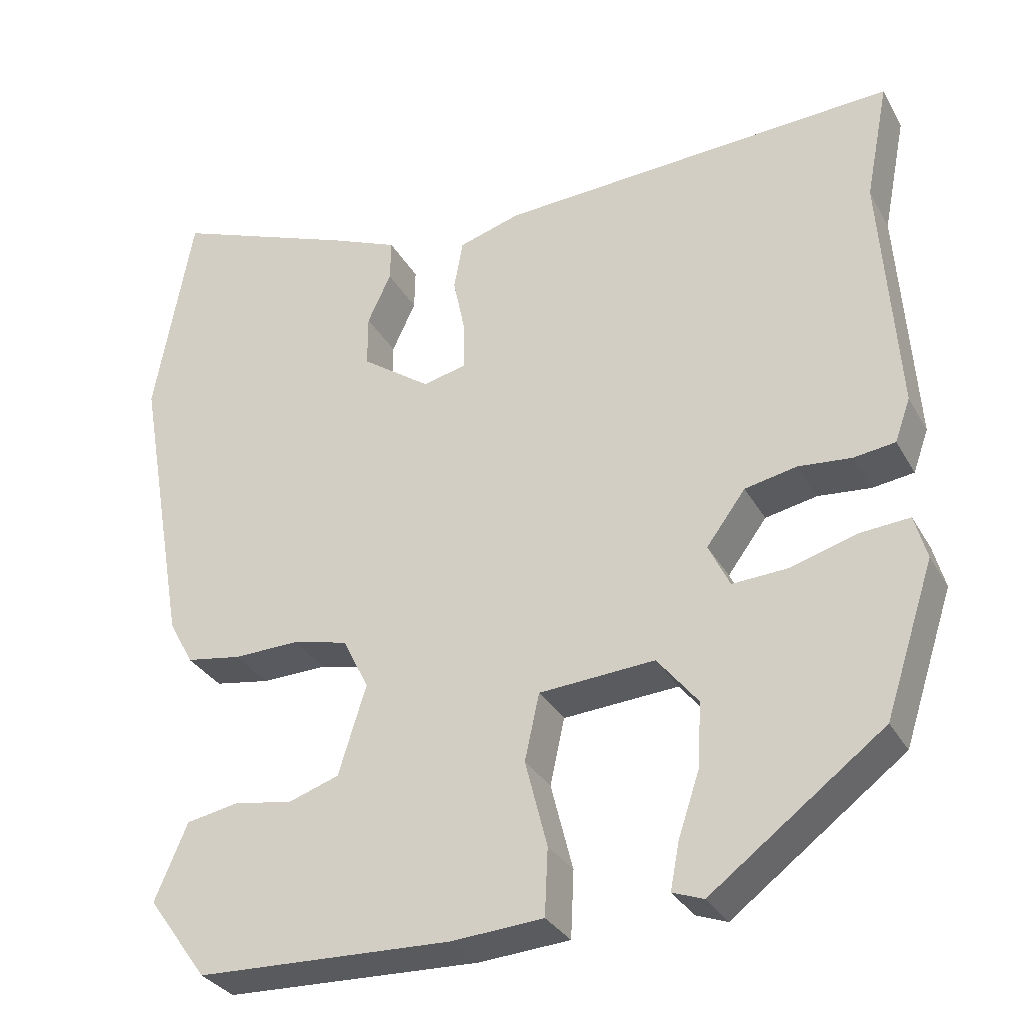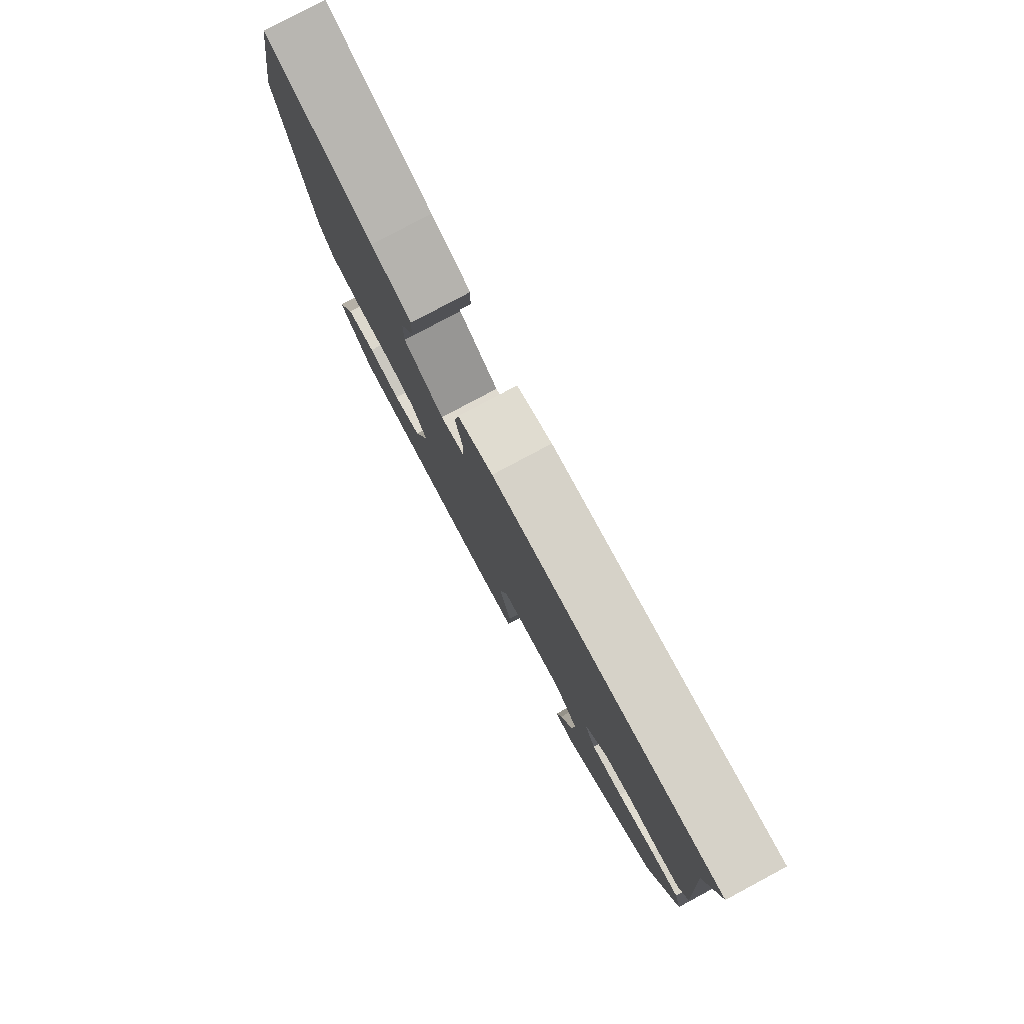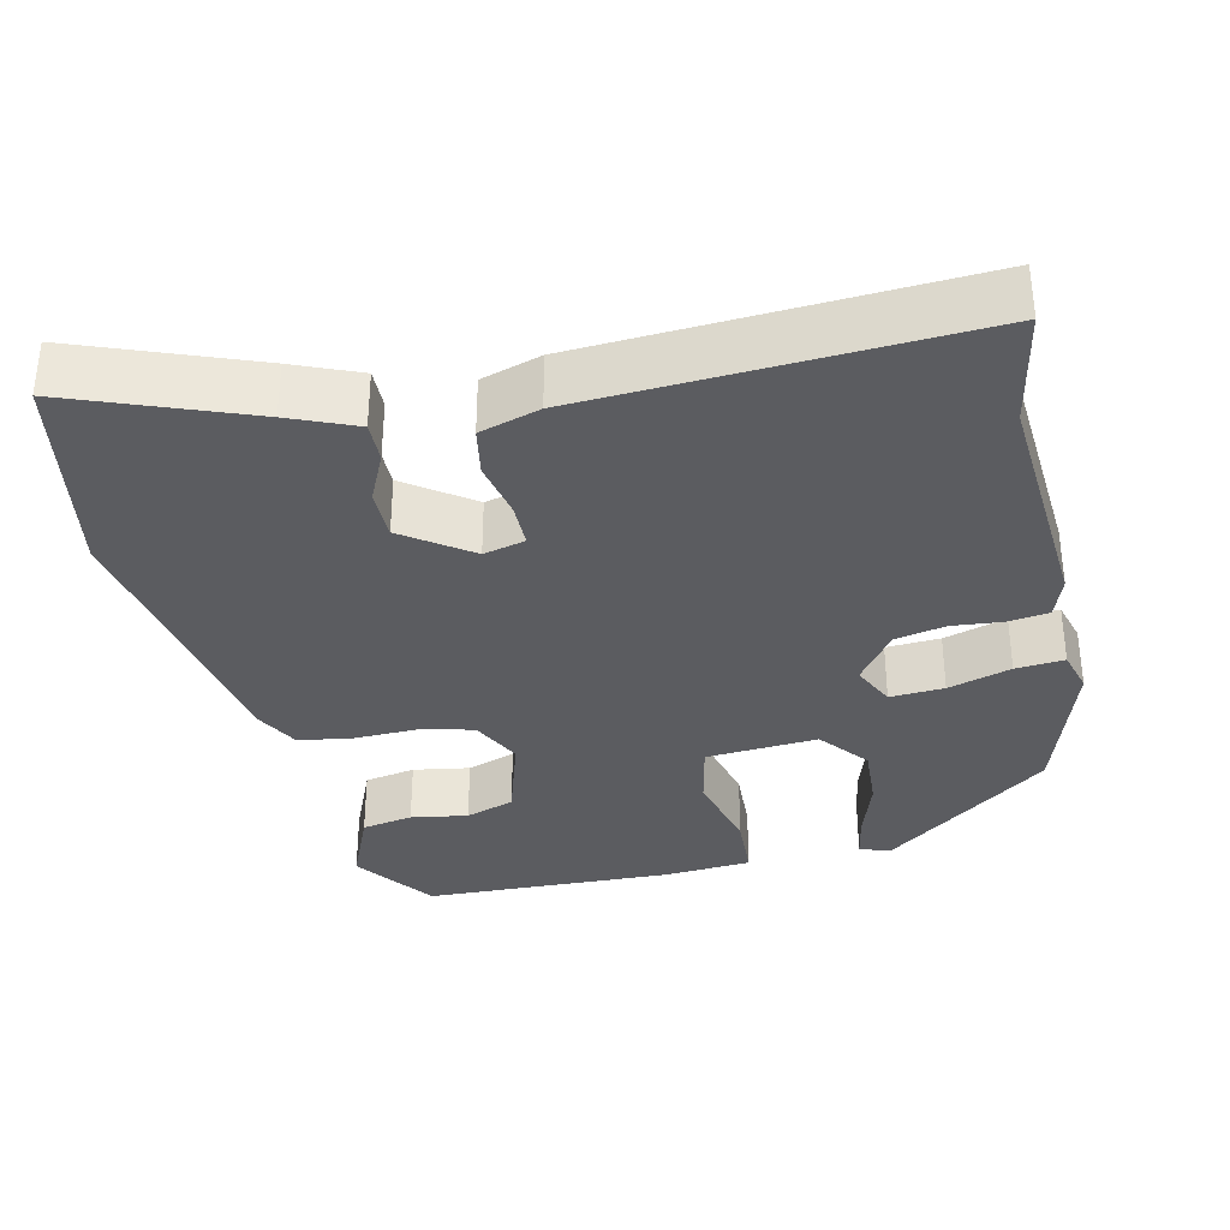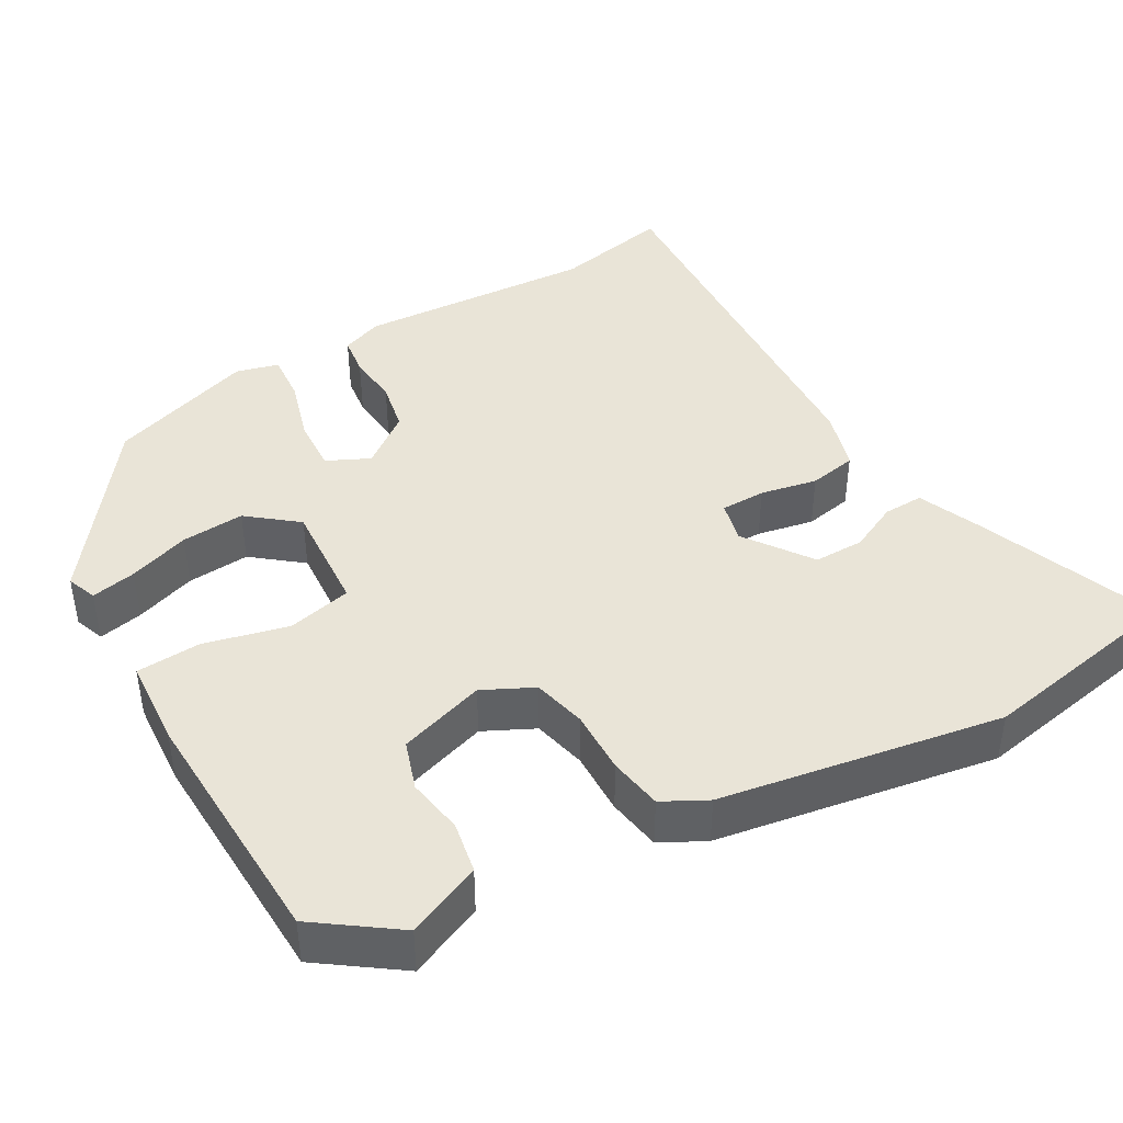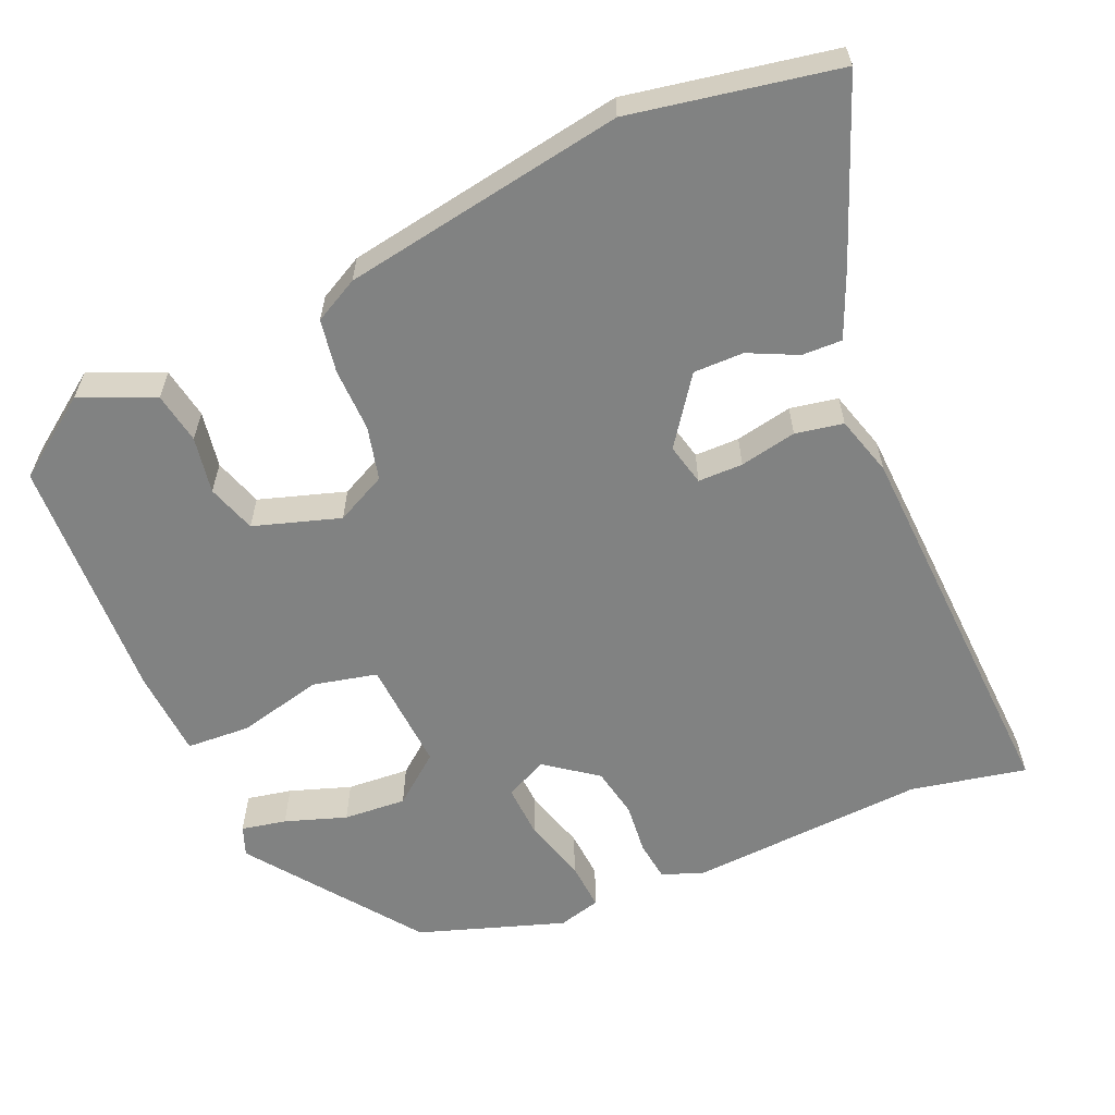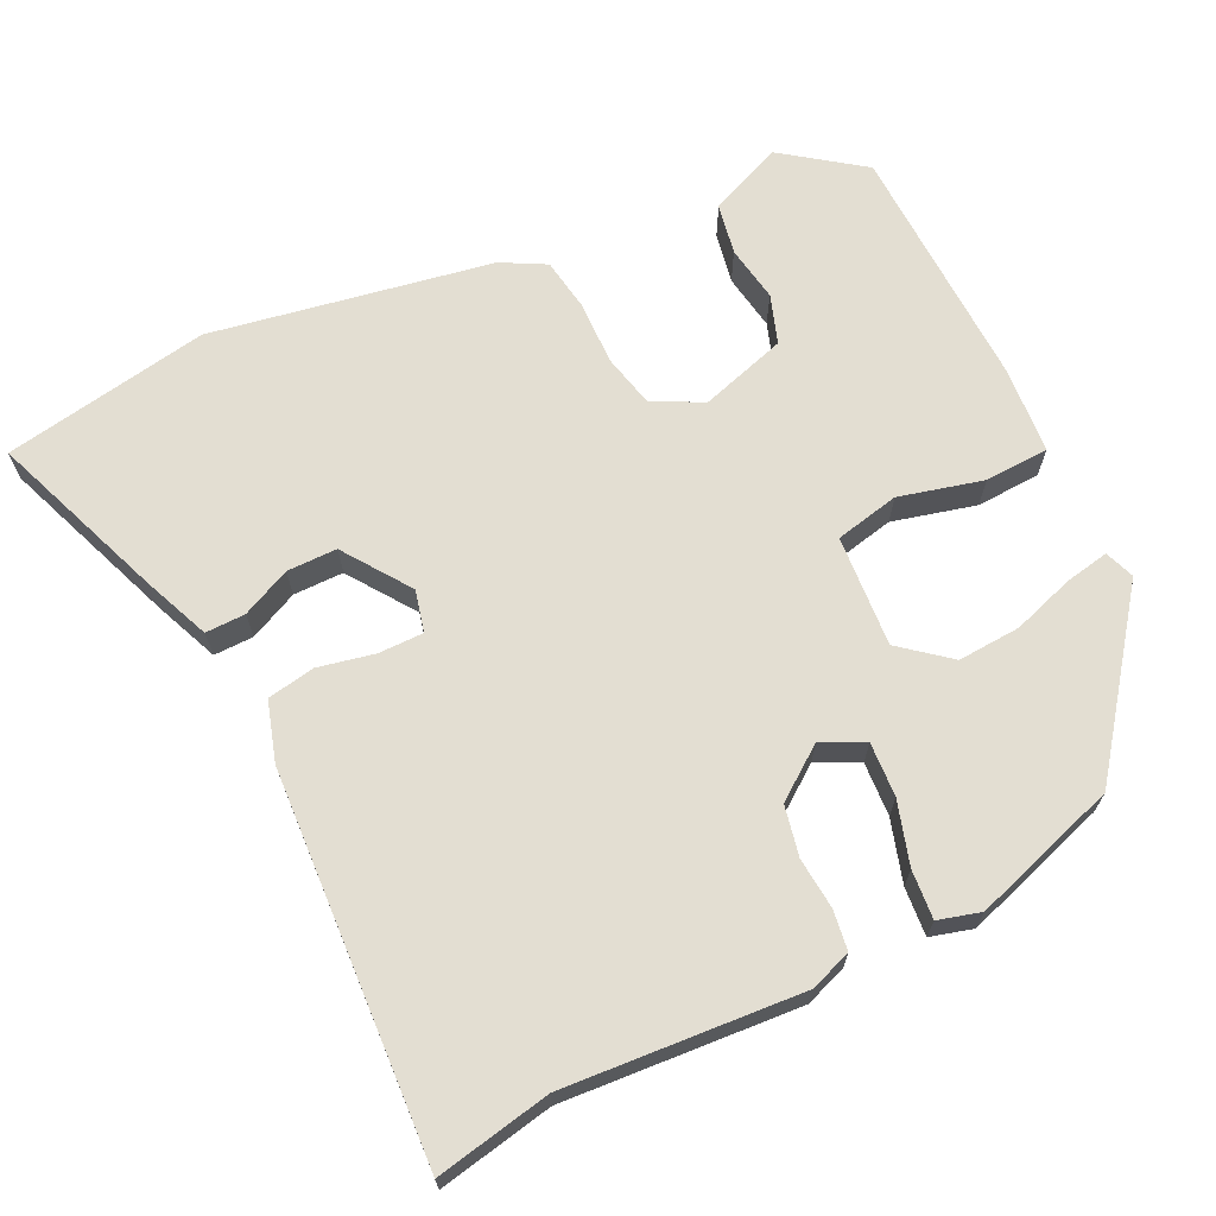
<metadata>
{"format":"obj","ext":"obj","renderer":"f3d","projection":"perspective","resolution":1024,"background":"white","views":[{"elev":-31.4,"azim":24.9,"up":"+Z"},{"elev":79.9,"azim":61.9,"up":"+Z"},{"elev":-34.5,"azim":12.8,"up":"+Y"},{"elev":43.0,"azim":-120.2,"up":"+Y"},{"elev":-60.6,"azim":-67.1,"up":"+Y"},{"elev":67.7,"azim":64.3,"up":"+Y"}]}
</metadata>
<code>
v -0.383 0.07 -0.47
v -0.456 0.07 -0.369
v -0.416 0.07 -0.275
v -0.351 0.07 -0.263
v -0.279 0.07 -0.275
v -0.217 0.07 -0.254
v -0.183 0.07 -0.144
v -0.215 0.07 -0.08
v -0.283 0.07 -0.064
v -0.364 0.07 -0.066
v -0.432 0.07 -0.055
v -0.462 0.07 0.001
v -0.525 0.07 0.359
v -0.478 0.07 0.622
v -0.253 0.07 0.536
v -0.169 0.07 0.501
v -0.17 0.07 0.45
v -0.199 0.07 0.388
v -0.199 0.07 0.324
v -0.114 0.07 0.264
v -0.061 0.07 0.277
v -0.061 0.07 0.334
v -0.076 0.07 0.406
v -0.065 0.07 0.467
v 0.011 0.07 0.49
v 0.503 0.07 0.517
v 0.474 0.07 0.37
v 0.495 0.07 0.069
v 0.476 0.07 0.016
v 0.425 0.07 0.009
v 0.36 0.07 0.015
v 0.296 0.07 0.002
v 0.248 0.07 -0.063
v 0.274 0.07 -0.117
v 0.343 0.07 -0.113
v 0.423 0.07 -0.089
v 0.485 0.07 -0.084
v 0.5 0.07 -0.138
v 0.439 0.07 -0.324
v 0.227 0.07 -0.483
v 0.189 0.07 -0.469
v 0.2 0.07 -0.412
v 0.226 0.07 -0.334
v 0.231 0.07 -0.254
v 0.181 0.07 -0.192
v 0.039 0.07 -0.202
v 0.021 0.07 -0.284
v 0.048 0.07 -0.391
v 0.044 0.07 -0.473
v -0.068 0.07 -0.481
v -0.383 0 -0.47
v -0.456 0 -0.369
v -0.416 0 -0.275
v -0.351 0 -0.263
v -0.279 0 -0.275
v -0.217 0 -0.254
v -0.183 0 -0.144
v -0.215 0 -0.08
v -0.283 0 -0.064
v -0.364 0 -0.066
v -0.432 0 -0.055
v -0.462 0 0.001
v -0.525 0 0.359
v -0.478 0 0.622
v -0.253 0 0.536
v -0.169 0 0.501
v -0.17 0 0.45
v -0.199 0 0.388
v -0.199 0 0.324
v -0.114 0 0.264
v -0.061 0 0.277
v -0.061 0 0.334
v -0.076 0 0.406
v -0.065 0 0.467
v 0.011 0 0.49
v 0.503 0 0.517
v 0.474 0 0.37
v 0.495 0 0.069
v 0.476 0 0.016
v 0.425 0 0.009
v 0.36 0 0.015
v 0.296 0 0.002
v 0.248 0 -0.063
v 0.274 0 -0.117
v 0.343 0 -0.113
v 0.423 0 -0.089
v 0.485 0 -0.084
v 0.5 0 -0.138
v 0.439 0 -0.324
v 0.227 0 -0.483
v 0.189 0 -0.469
v 0.2 0 -0.412
v 0.226 0 -0.334
v 0.231 0 -0.254
v 0.181 0 -0.192
v 0.039 0 -0.202
v 0.021 0 -0.284
v 0.048 0 -0.391
v 0.044 0 -0.473
v -0.068 0 -0.481
f 47 48 49 50
f 46 47 50 1
f 40 41 42 43
f 40 43 44
f 39 40 44
f 38 39 44 45
f 35 36 37 38
f 34 35 38 45
f 28 29 30 31
f 27 28 31 32
f 26 27 32 33
f 22 23 24 25
f 21 22 25 26
f 15 16 17 18
f 15 18 19
f 14 15 19
f 13 14 19
f 12 13 19 20
f 9 10 11 12
f 8 9 12 20
f 2 3 4 5
f 46 1 2 5
f 46 5 6
f 33 34 45 46
f 21 26 33 46
f 7 8 20 21
f 7 21 46
f 6 7 46
f 100 99 98 97
f 51 100 97 96
f 93 92 91 90
f 94 93 90
f 94 90 89
f 95 94 89 88
f 88 87 86 85
f 95 88 85 84
f 81 80 79 78
f 82 81 78 77
f 83 82 77 76
f 75 74 73 72
f 76 75 72 71
f 68 67 66 65
f 69 68 65
f 69 65 64
f 69 64 63
f 70 69 63 62
f 62 61 60 59
f 70 62 59 58
f 55 54 53 52
f 55 52 51 96
f 56 55 96
f 96 95 84 83
f 96 83 76 71
f 71 70 58 57
f 96 71 57
f 96 57 56
f 1 51 52 2
f 2 52 53 3
f 3 53 54 4
f 4 54 55 5
f 5 55 56 6
f 6 56 57 7
f 7 57 58 8
f 8 58 59 9
f 9 59 60 10
f 10 60 61 11
f 11 61 62 12
f 12 62 63 13
f 13 63 64 14
f 14 64 65 15
f 15 65 66 16
f 16 66 67 17
f 17 67 68 18
f 18 68 69 19
f 19 69 70 20
f 20 70 71 21
f 21 71 72 22
f 22 72 73 23
f 23 73 74 24
f 24 74 75 25
f 25 75 76 26
f 26 76 77 27
f 27 77 78 28
f 28 78 79 29
f 29 79 80 30
f 30 80 81 31
f 31 81 82 32
f 32 82 83 33
f 33 83 84 34
f 34 84 85 35
f 35 85 86 36
f 36 86 87 37
f 37 87 88 38
f 38 88 89 39
f 39 89 90 40
f 40 90 91 41
f 41 91 92 42
f 42 92 93 43
f 43 93 94 44
f 44 94 95 45
f 45 95 96 46
f 46 96 97 47
f 47 97 98 48
f 48 98 99 49
f 49 99 100 50
f 50 100 51 1

</code>
